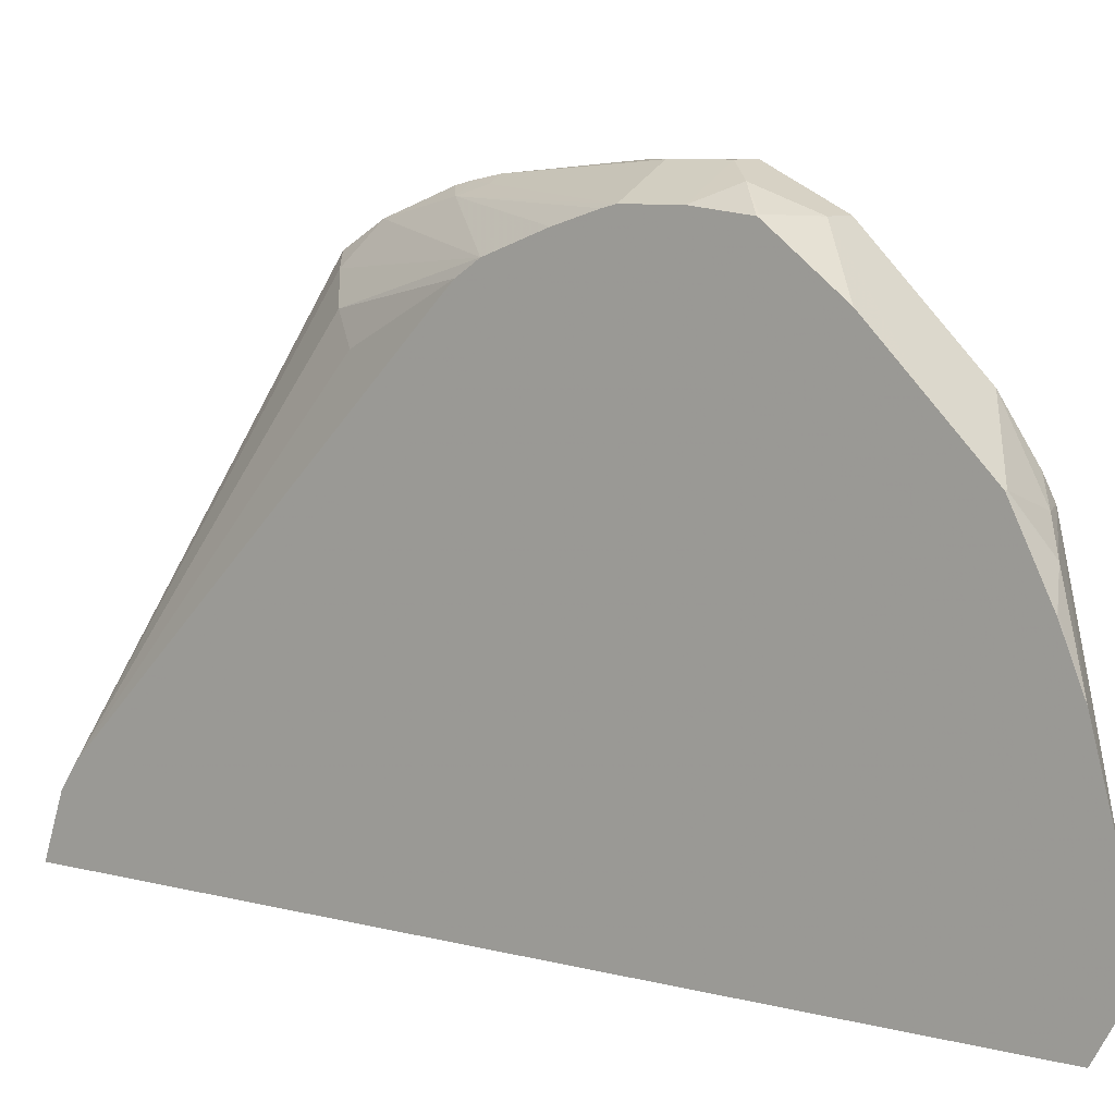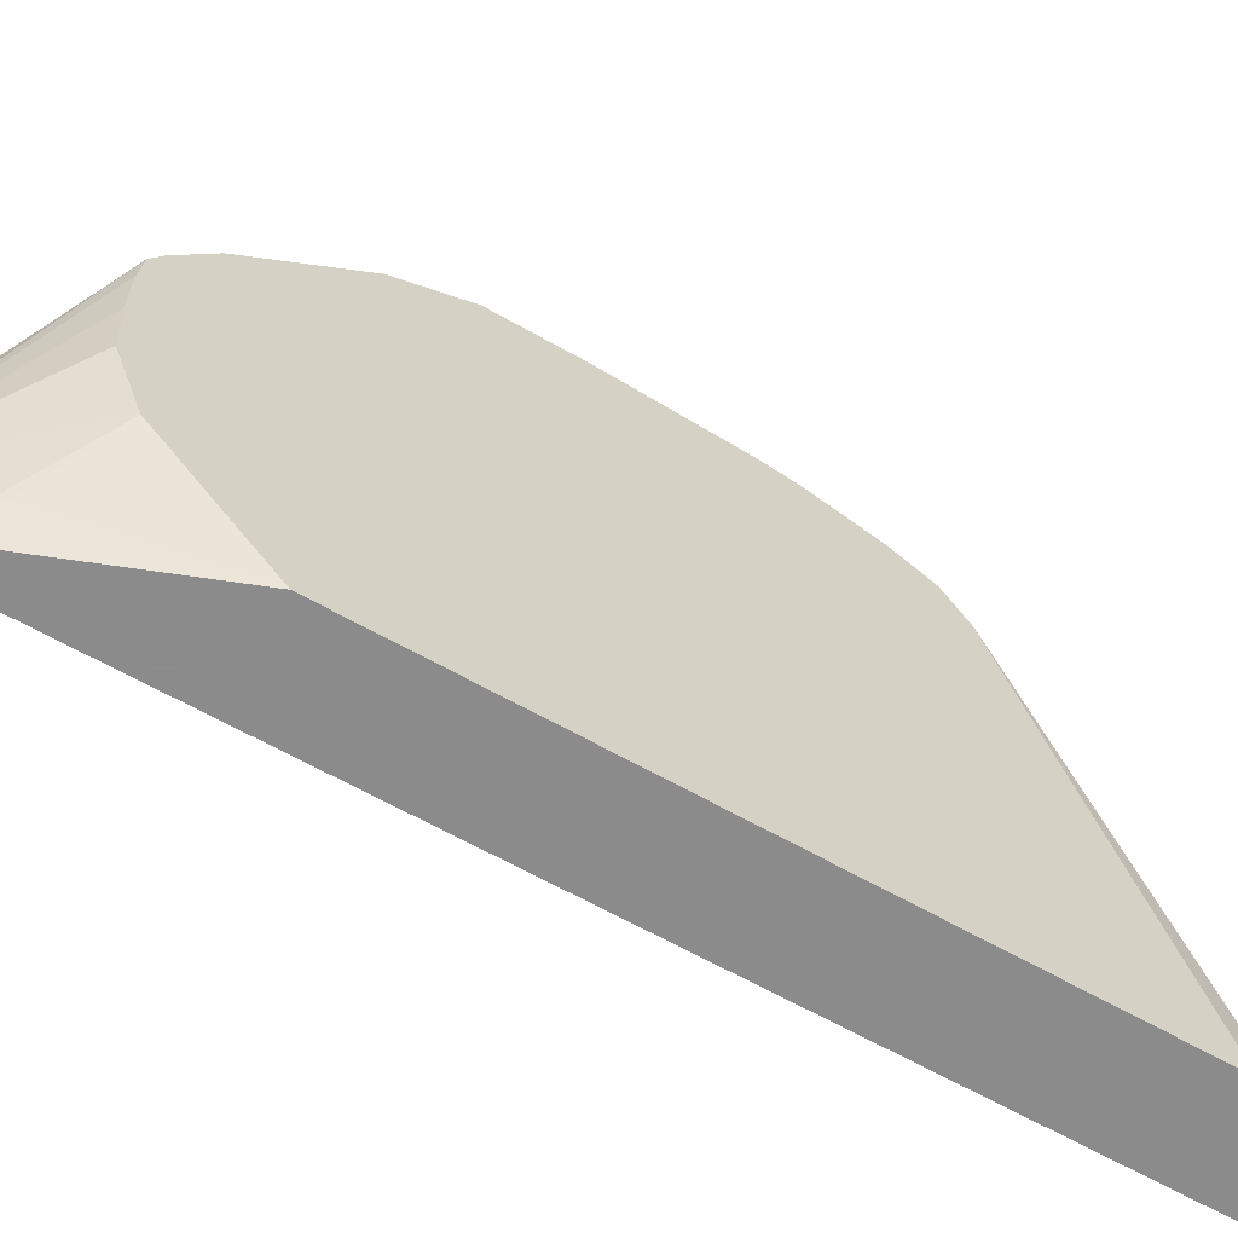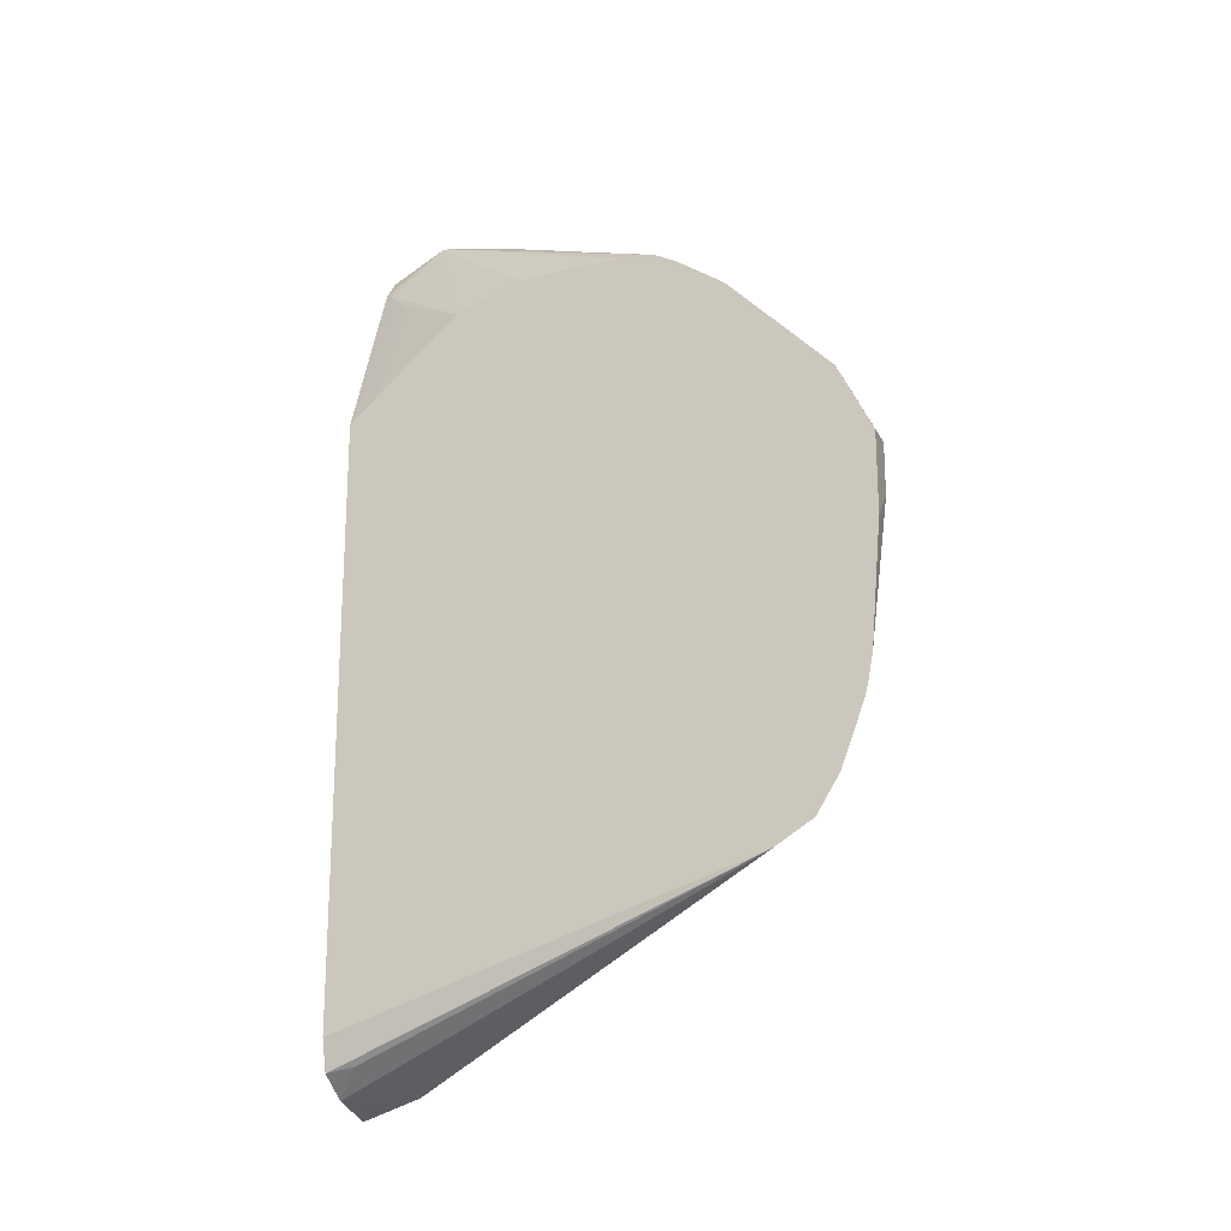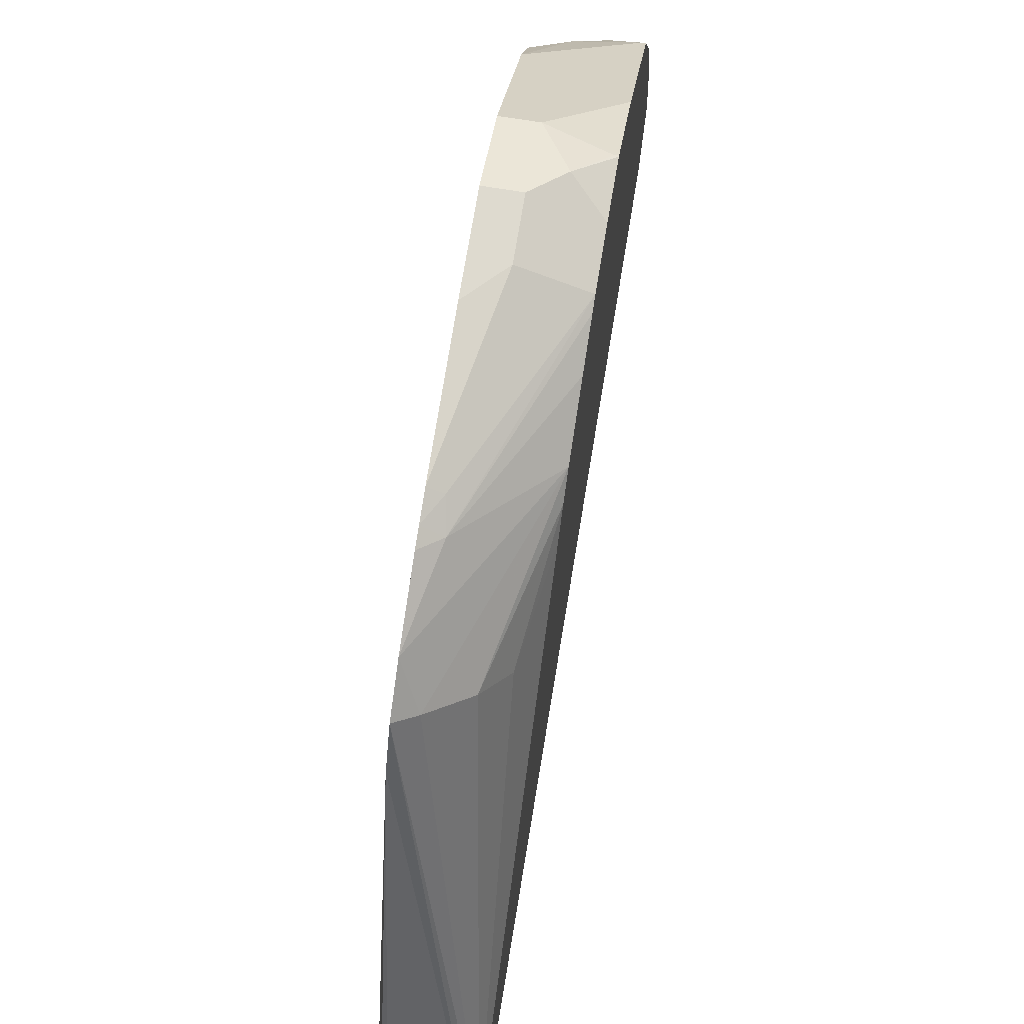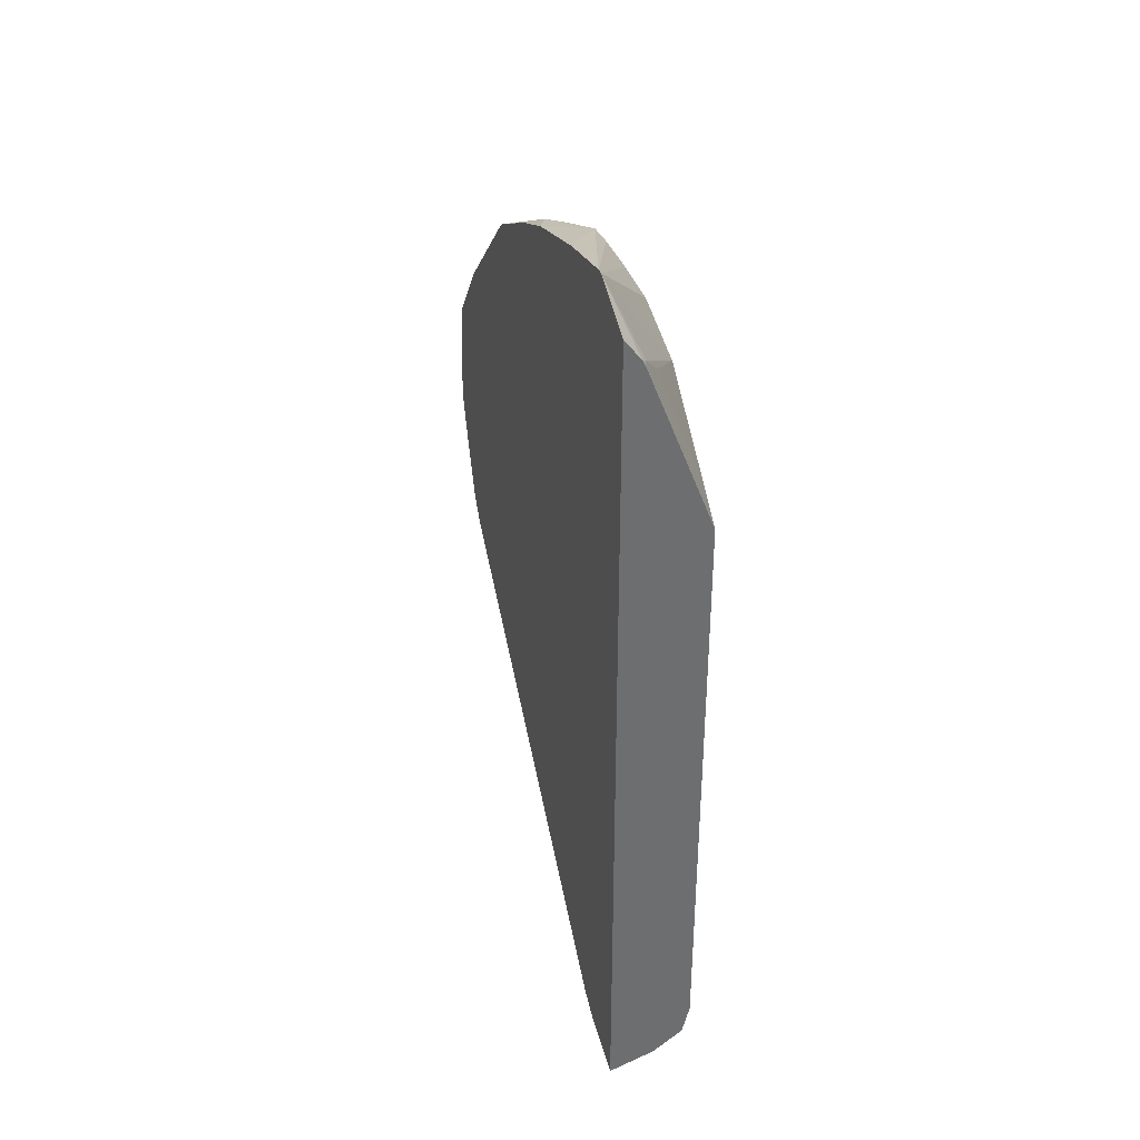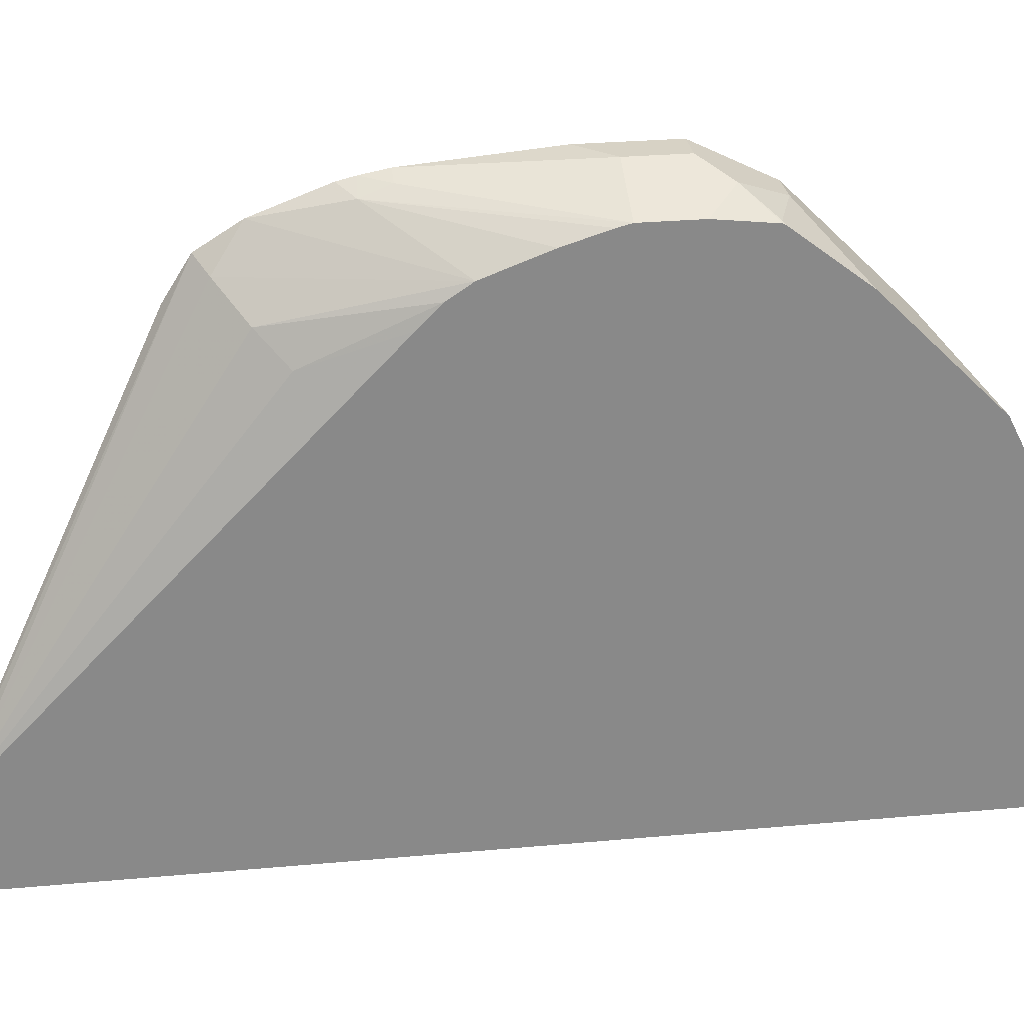
<metadata>
{"format":"obj","ext":"obj","renderer":"f3d","projection":"perspective","resolution":1024,"background":"white","views":[{"elev":8.0,"azim":126.0,"up":"+Z"},{"elev":-64.0,"azim":-119.8,"up":"+Z"},{"elev":-19.5,"azim":-69.3,"up":"+Y"},{"elev":71.0,"azim":9.3,"up":"+Z"},{"elev":36.4,"azim":161.9,"up":"+Y"},{"elev":27.2,"azim":81.9,"up":"+Z"}]}
</metadata>
<code>
v -0.3149 0.1217 0.09493
v -0.3038 0.1329 0.09493
v -0.3149 0.1519 0.09493
v -0.3149 0.07595 0.091
v -0.2837 0.1329 0.08488
v -0.3038 0.1519 0.09493
v -0.3149 0.1772 0.08226
v -0.3149 0.06706 0.08934
v -0.3101 0.07595 0.08858
v -0.2837 0.1284 0.08377
v -0.2837 0.1519 0.08488
v -0.3085 0.06648 0.08543
v -0.2943 0.1614 0.09017
v -0.3038 0.1772 0.08226
v -0.3149 0.2152 0.04429
v -0.3149 0.06137 0.08798
v -0.2837 0.1139 0.07929
v -0.2837 0.1709 0.08265
v -0.2837 0.09325 0.07162
v -0.3149 0.03799 0.07923
v -0.2848 0.1709 0.08305
v -0.2837 0.1716 0.08228
v -0.2837 0.1962 0.06327
v -0.2837 0.2152 0.04429
v -0.2848 0.2341 0.0253
v -0.3038 0.2349 0.01898
v -0.3149 0.227 0.0264
v -0.3085 0.02849 0.06645
v -0.2967 0.03799 0.05694
v -0.2837 0.08545 0.06645
v -0.3149 0.02423 0.07072
v -0.2837 0.2341 0.0253
v -0.2837 0.2345 0.02457
v -0.2943 0.2421 0.009475
v -0.3149 0.2308 0.01898
v -0.2837 -0.04578 -0.06812
v -0.2895 0.04748 0.04746
v -0.2837 0.07816 0.05914
v -0.3149 0.01569 0.05694
v -0.2837 -0.05172 -0.07704
v -0.2837 0.2472 -0.0007448
v -0.2848 0.2468 -8.11e-06
v -0.2837 0.2548 -0.01926
v -0.3149 0.2317 0.007208
v -0.2837 0.2632 -0.05069
v -0.2837 0.268 -0.07594
v -0.3148 -0.03484 -0.09805
v -0.312 -0.04616 -0.09805
v -0.3101 -0.04427 -0.0886
v -0.3007 -0.05374 -0.09805
v -0.3149 0.01569 -8.11e-06
v -0.3004 -0.05384 -0.09805
v -0.2837 -0.05585 -0.08943
v -0.3149 0.2317 -0.01176
v -0.2837 0.268 -0.07814
v -0.3149 0.01797 -0.004523
v -0.3149 0.03076 -0.02681
v -0.3149 0.0622 -0.05957
v -0.3149 0.07979 -0.07576
v -0.3149 0.1028 -0.08894
v -0.3149 0.1223 -0.09805
v -0.2837 -0.0587 -0.09805
v -0.3149 0.2306 -0.03188
v -0.2837 0.2569 -0.09805
v -0.2897 0.2489 -0.09805
v -0.2919 0.2468 -0.09493
v -0.3149 0.2214 -0.05694
v -0.3149 0.1843 -0.09805
v -0.2908 0.2468 -0.09805
v -0.299 0.2373 -0.08543
v -0.3149 0.1938 -0.08769
f 36 38 37
f 29 36 37
f 29 37 30
f 30 37 38
f 31 39 40
f 31 40 36
f 34 41 42
f 39 47 48
f 34 42 43
f 35 43 45
f 35 45 46
f 35 46 44
f 28 36 29
f 33 41 34
f 34 43 35
f 19 29 30
f 26 35 27
f 14 23 24
f 39 48 49
f 15 24 32
f 15 32 25
f 15 25 26
f 15 26 27
f 28 31 36
f 18 22 21
f 19 28 29
f 20 31 28
f 25 32 33
f 25 33 34
f 25 34 26
f 26 34 35
f 19 20 28
f 39 49 50
f 47 62 52
f 39 51 47
f 48 50 49
f 52 62 53
f 54 55 63
f 55 64 65
f 55 65 66
f 55 66 67
f 47 50 48
f 55 67 63
f 66 69 68
f 66 68 70
f 66 70 67
f 67 70 71
f 68 71 70
f 14 22 23
f 65 69 66
f 39 50 40
f 47 52 50
f 47 65 64
f 40 50 52
f 40 52 53
f 41 43 42
f 44 46 55
f 44 55 54
f 47 51 56
f 47 64 62
f 47 56 57
f 47 58 59
f 47 59 60
f 47 60 61
f 47 61 68
f 47 68 69
f 47 69 65
f 47 57 58
f 14 21 22
f 5 18 11
f 13 18 21
f 4 8 9
f 3 14 7
f 3 6 14
f 2 11 6
f 2 5 11
f 1 4 2
f 1 8 4
f 1 16 8
f 1 20 16
f 1 31 20
f 1 39 31
f 1 51 39
f 1 56 51
f 1 57 56
f 1 58 57
f 1 59 58
f 1 60 59
f 1 2 6
f 1 6 3
f 1 3 7
f 1 7 15
f 1 15 27
f 1 27 35
f 4 9 5
f 1 35 44
f 1 54 63
f 1 63 67
f 1 67 71
f 1 71 68
f 1 68 61
f 1 61 60
f 1 44 54
f 5 10 17
f 2 4 5
f 5 19 30
f 13 21 14
f 5 9 12
f 5 12 10
f 5 17 19
f 6 13 14
f 7 14 24
f 5 22 18
f 7 24 15
f 8 12 9
f 10 12 17
f 11 18 13
f 12 19 17
f 12 16 20
f 12 20 19
f 8 16 12
f 5 23 22
f 6 11 13
f 5 32 24
f 5 30 38
f 5 24 23
f 5 36 40
f 5 40 53
f 5 53 62
f 5 62 64
f 5 38 36
f 5 55 46
f 5 46 45
f 5 45 43
f 5 43 41
f 5 41 33
f 5 33 32
f 5 64 55

</code>
